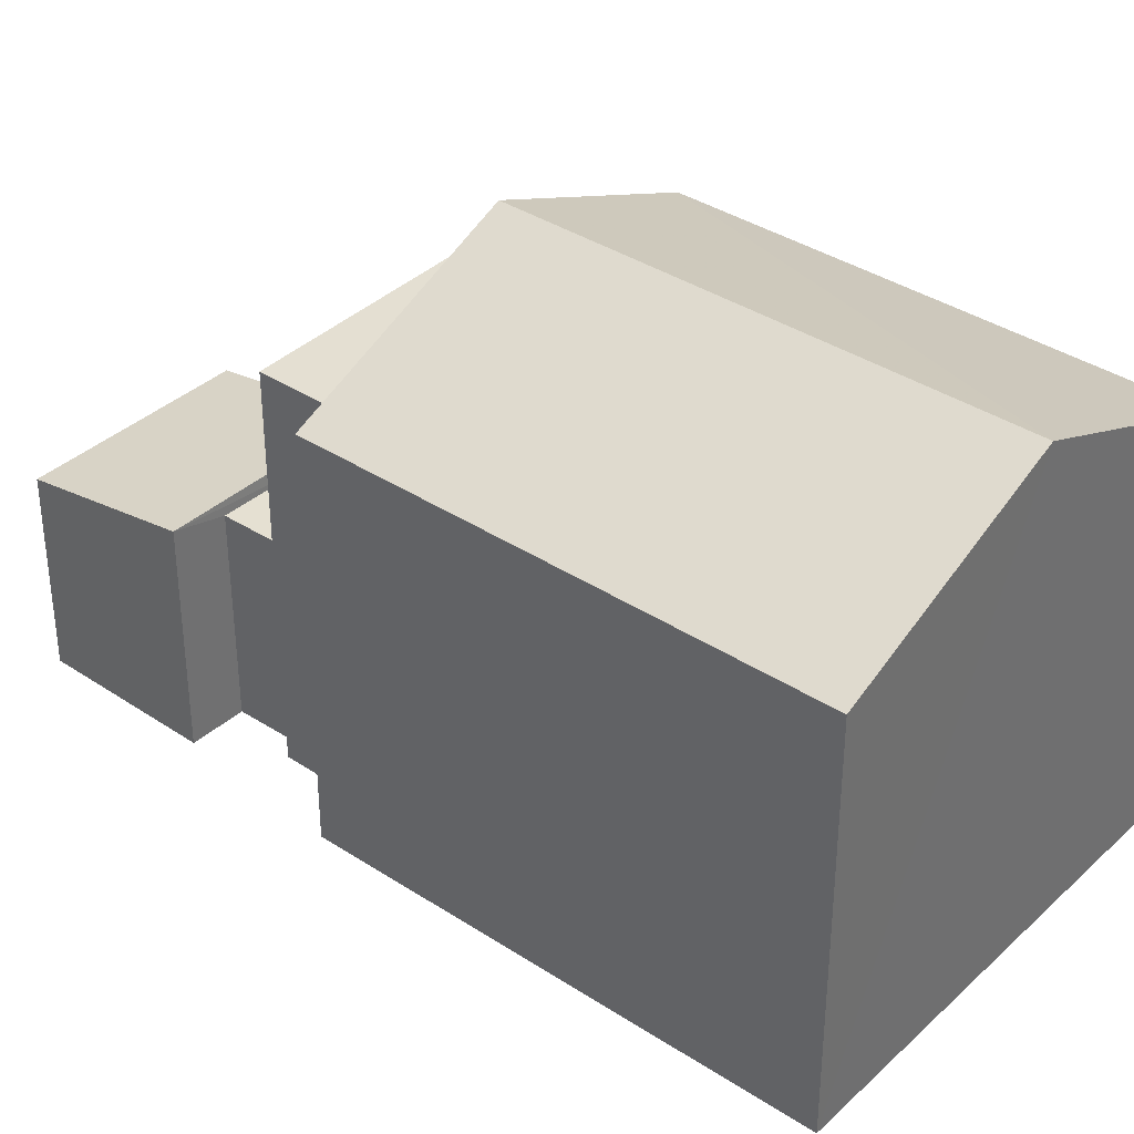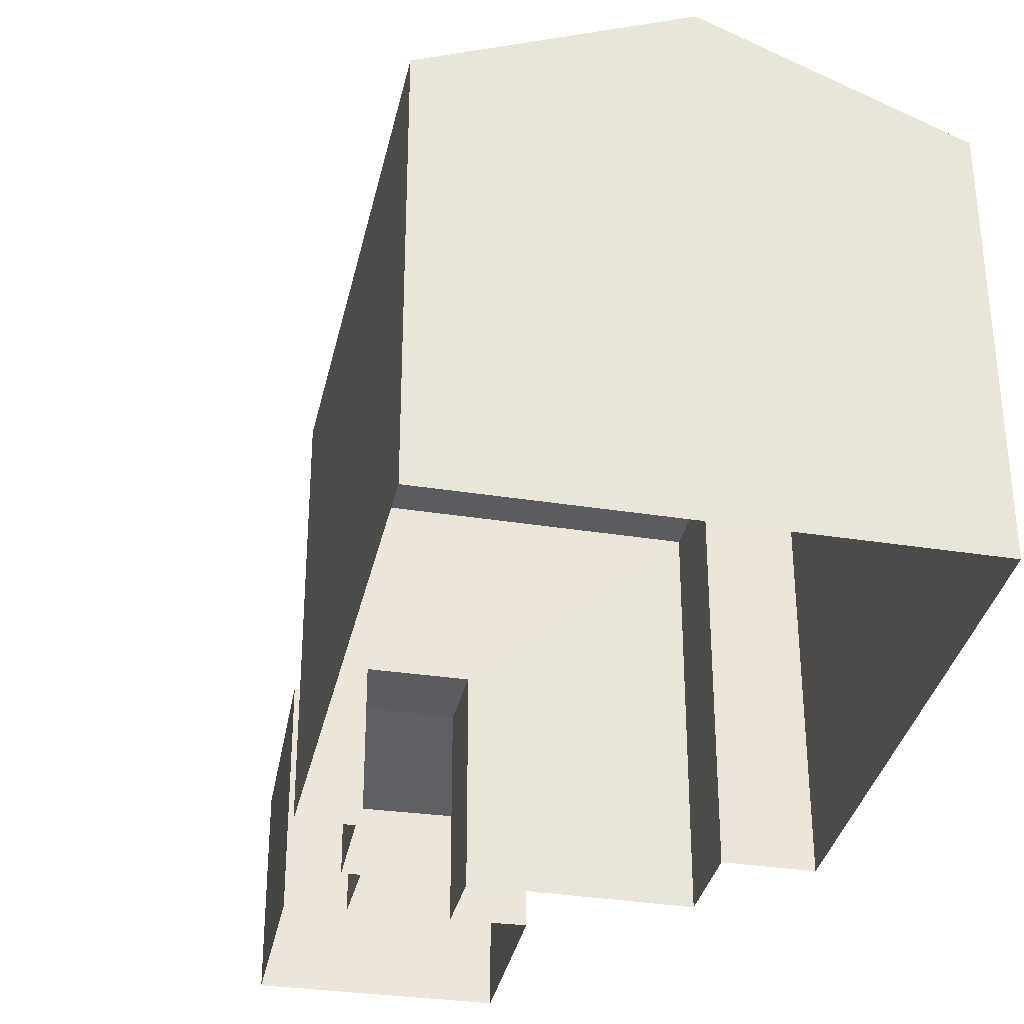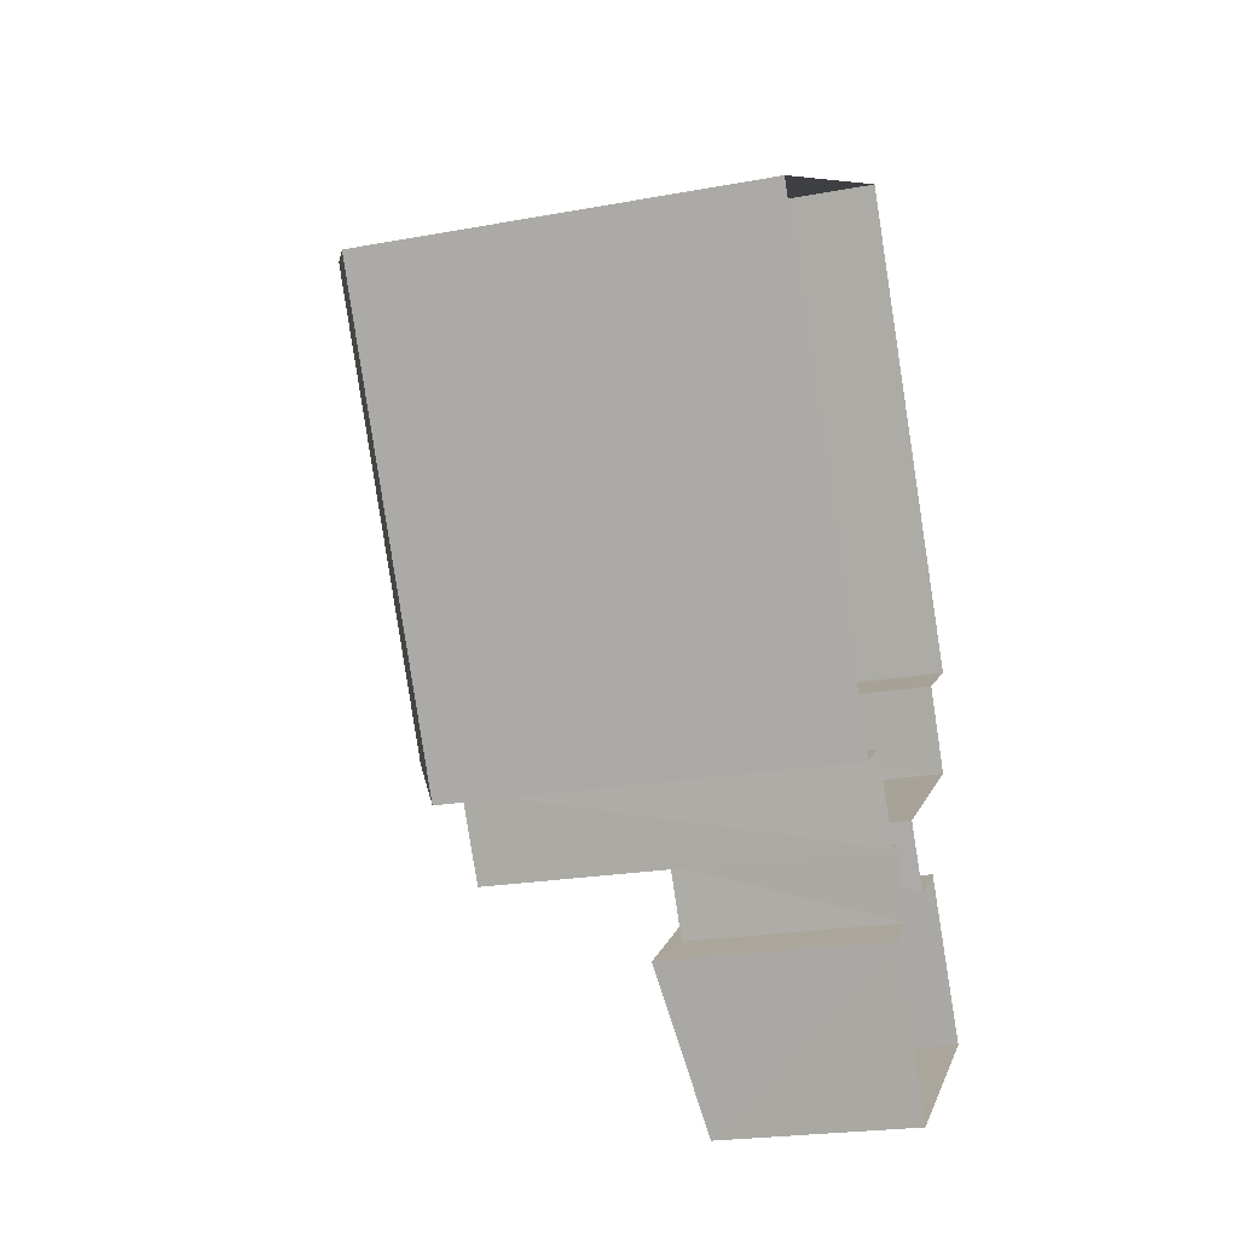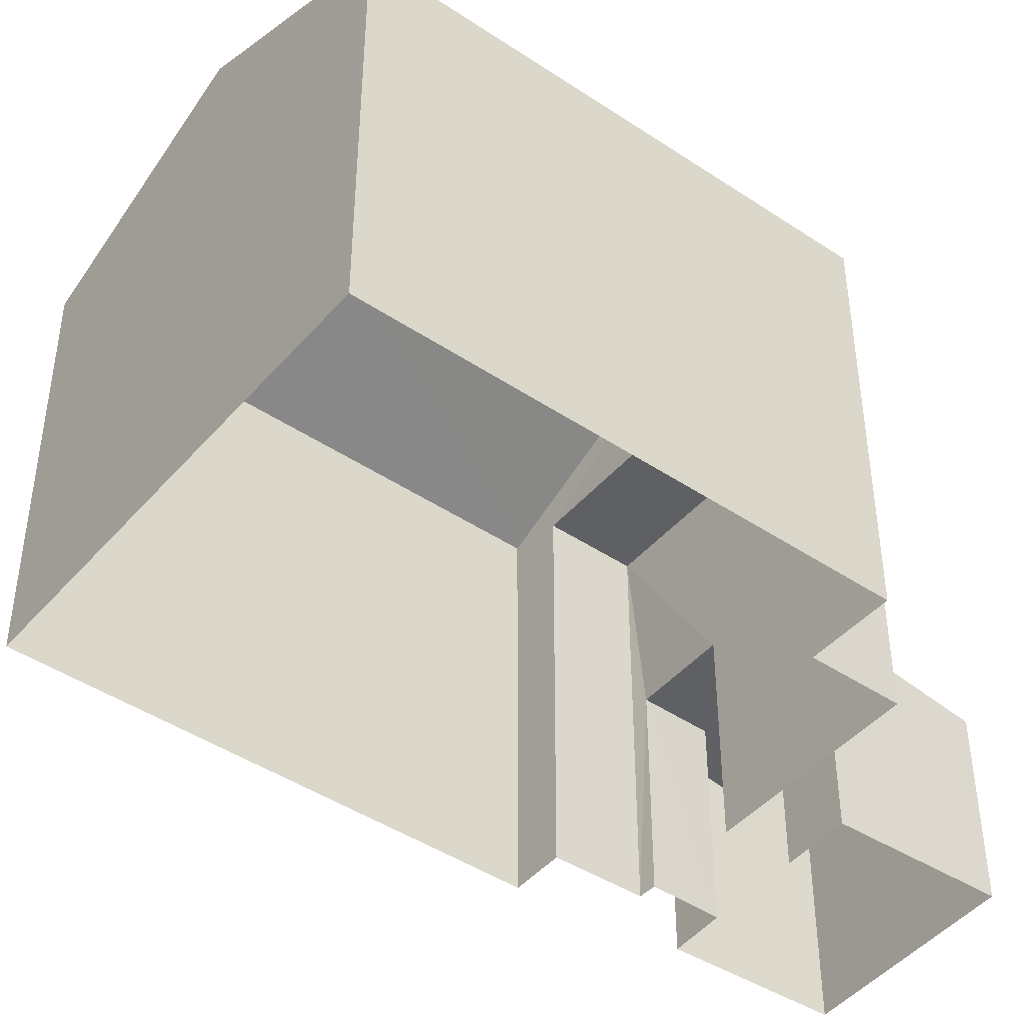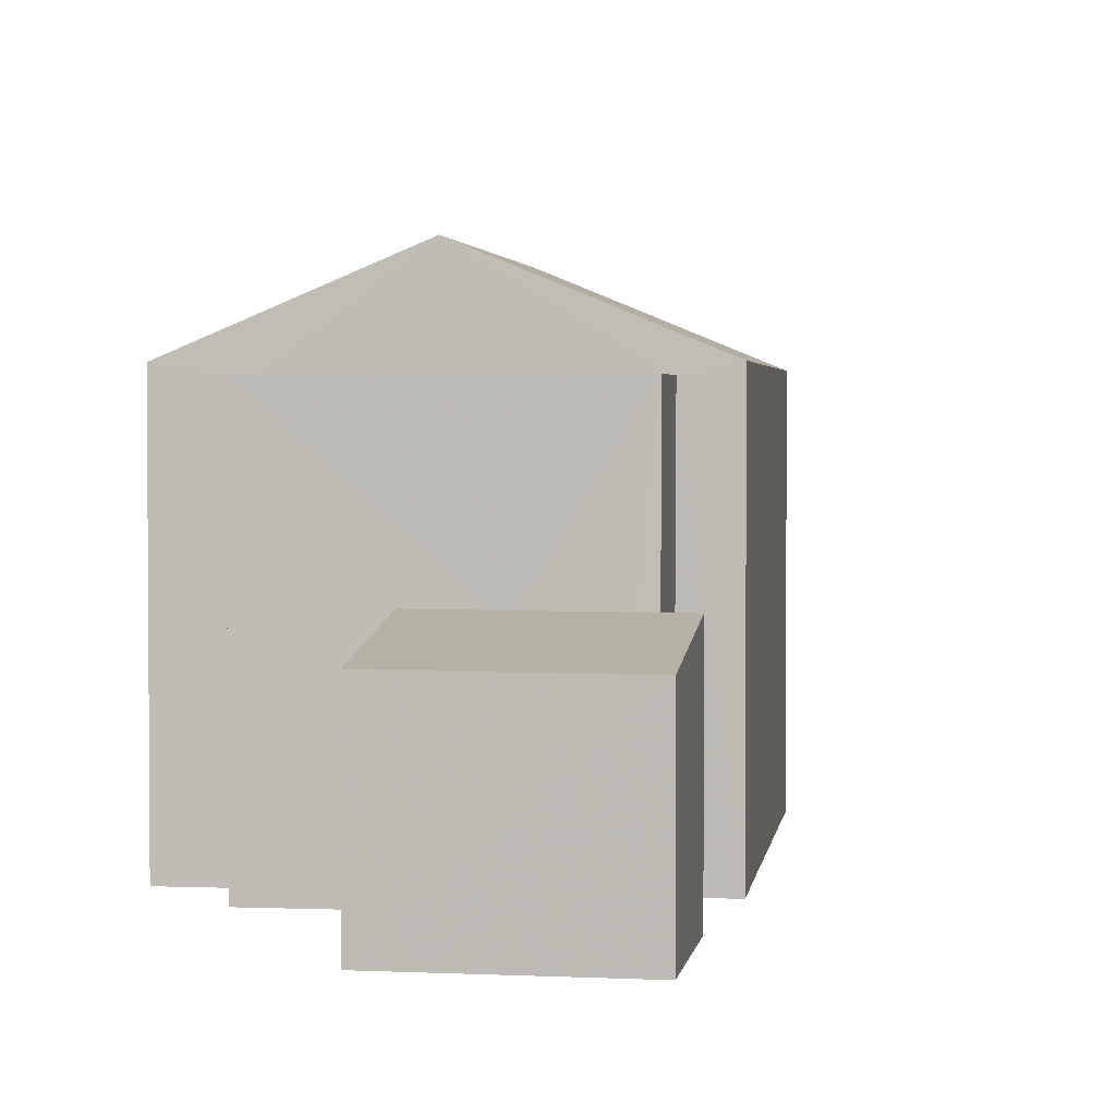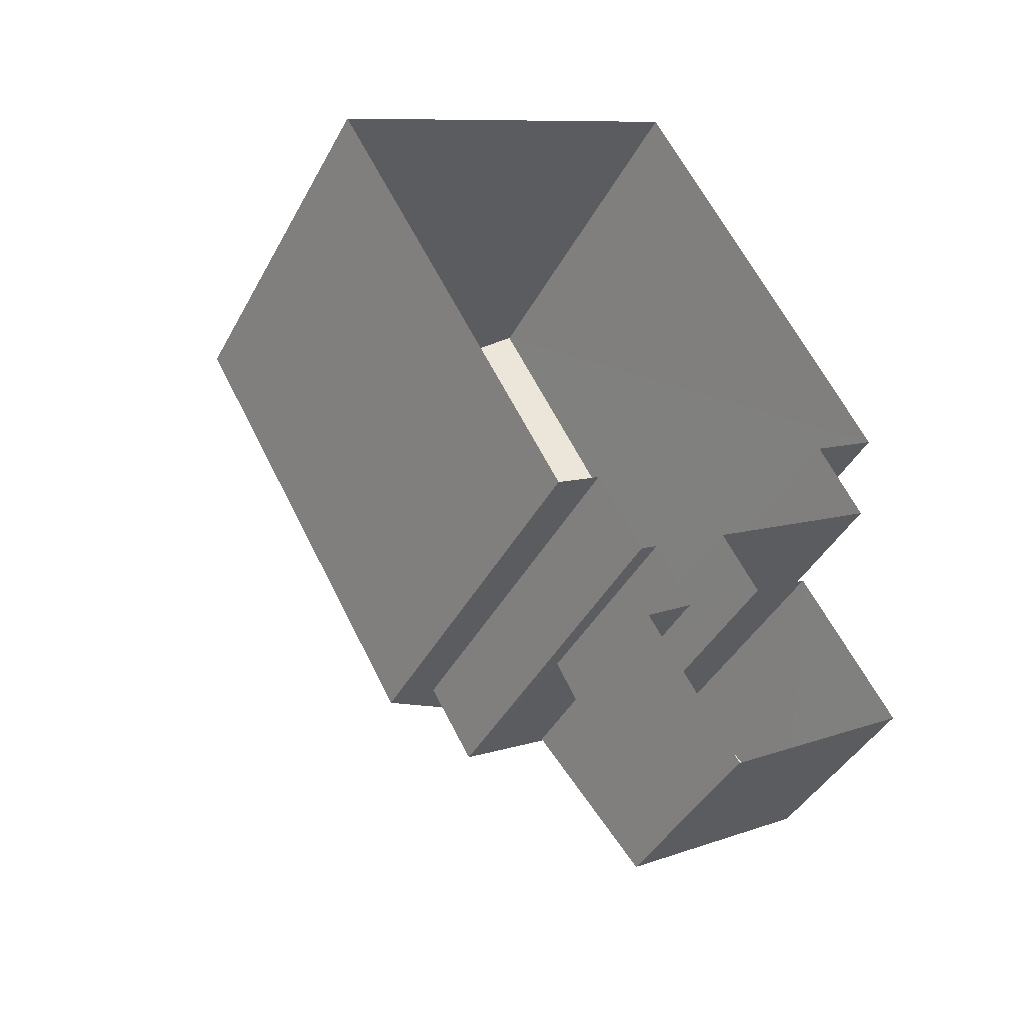
<metadata>
{"format":"obj","ext":"obj","renderer":"f3d","projection":"perspective","resolution":1024,"background":"white","views":[{"elev":37.3,"azim":100.1,"up":"+Z"},{"elev":-34.3,"azim":138.0,"up":"+Z"},{"elev":-22.3,"azim":107.5,"up":"+Y"},{"elev":-44.6,"azim":-157.6,"up":"+Z"},{"elev":2.6,"azim":-22.1,"up":"+Z"},{"elev":-42.3,"azim":153.4,"up":"+Y"}]}
</metadata>
<code>
v -3.117e+05 4.292e+04 12.97
v -3.117e+05 4.293e+04 12.97
v -3.117e+05 4.293e+04 12.97
v -3.117e+05 4.293e+04 12.97
v -3.117e+05 4.293e+04 12.97
v -3.117e+05 4.293e+04 12.97
v -3.117e+05 4.293e+04 12.97
v -3.117e+05 4.294e+04 12.98
v -3.117e+05 4.293e+04 12.98
v -3.117e+05 4.294e+04 12.98
v -3.117e+05 4.293e+04 12.98
v -3.117e+05 4.293e+04 12.97
v -3.117e+05 4.293e+04 12.97
v -3.117e+05 4.293e+04 12.97
v -3.117e+05 4.293e+04 12.97
v -3.117e+05 4.293e+04 12.97
v -3.117e+05 4.293e+04 20.09
v -3.117e+05 4.294e+04 20.1
v -3.117e+05 4.294e+04 21.78
v -3.117e+05 4.293e+04 21.77
v -3.117e+05 4.293e+04 16.69
v -3.117e+05 4.293e+04 16.69
v -3.117e+05 4.293e+04 16.69
v -3.117e+05 4.293e+04 16.69
v -3.117e+05 4.293e+04 19.9
v -3.117e+05 4.293e+04 19.9
v -3.117e+05 4.293e+04 19.9
v -3.117e+05 4.293e+04 19.9
v -3.117e+05 4.293e+04 16.97
v -3.117e+05 4.293e+04 16.46
v -3.117e+05 4.292e+04 16.44
v -3.117e+05 4.293e+04 16.95
v -3.117e+05 4.293e+04 20.09
v -3.117e+05 4.294e+04 20.1
f 1 2 3
f 4 1 5
f 6 7 8
f 9 10 8
f 9 11 10
f 7 12 13
f 14 15 9
f 3 2 16
f 5 3 13
f 13 3 14
f 5 1 3
f 9 8 7
f 13 14 7
f 14 9 7
f 17 18 19
f 20 17 19
f 21 22 23
f 21 24 22
f 25 26 27
f 28 25 27
f 29 30 31
f 32 29 31
f 19 33 20
f 19 34 33
f 3 23 14
f 3 21 23
f 30 16 2
f 30 29 16
f 34 10 11
f 33 34 11
f 18 6 8
f 18 17 6
f 24 4 5
f 4 24 32
f 3 16 21
f 29 32 21
f 16 29 21
f 21 32 24
f 25 11 9
f 7 6 28
f 25 28 20
f 33 11 25
f 28 6 17
f 33 25 20
f 20 28 17
f 18 8 19
f 8 10 19
f 10 34 19
f 31 2 1
f 31 30 2
f 31 1 4
f 32 31 4
f 28 27 12
f 7 28 12
f 13 12 22
f 12 27 22
f 14 23 15
f 23 27 26
f 22 27 23
f 15 23 26
f 25 15 26
f 25 9 15
f 5 13 22
f 24 5 22

</code>
